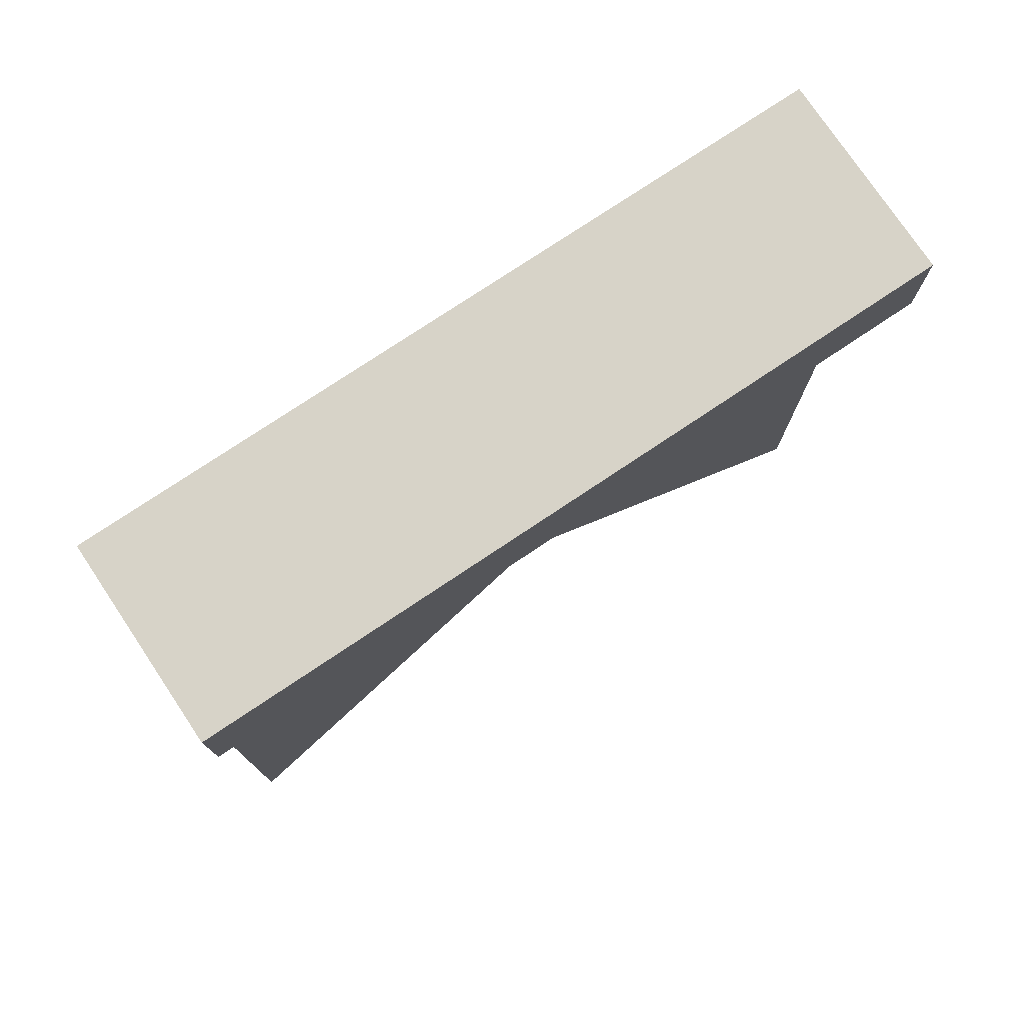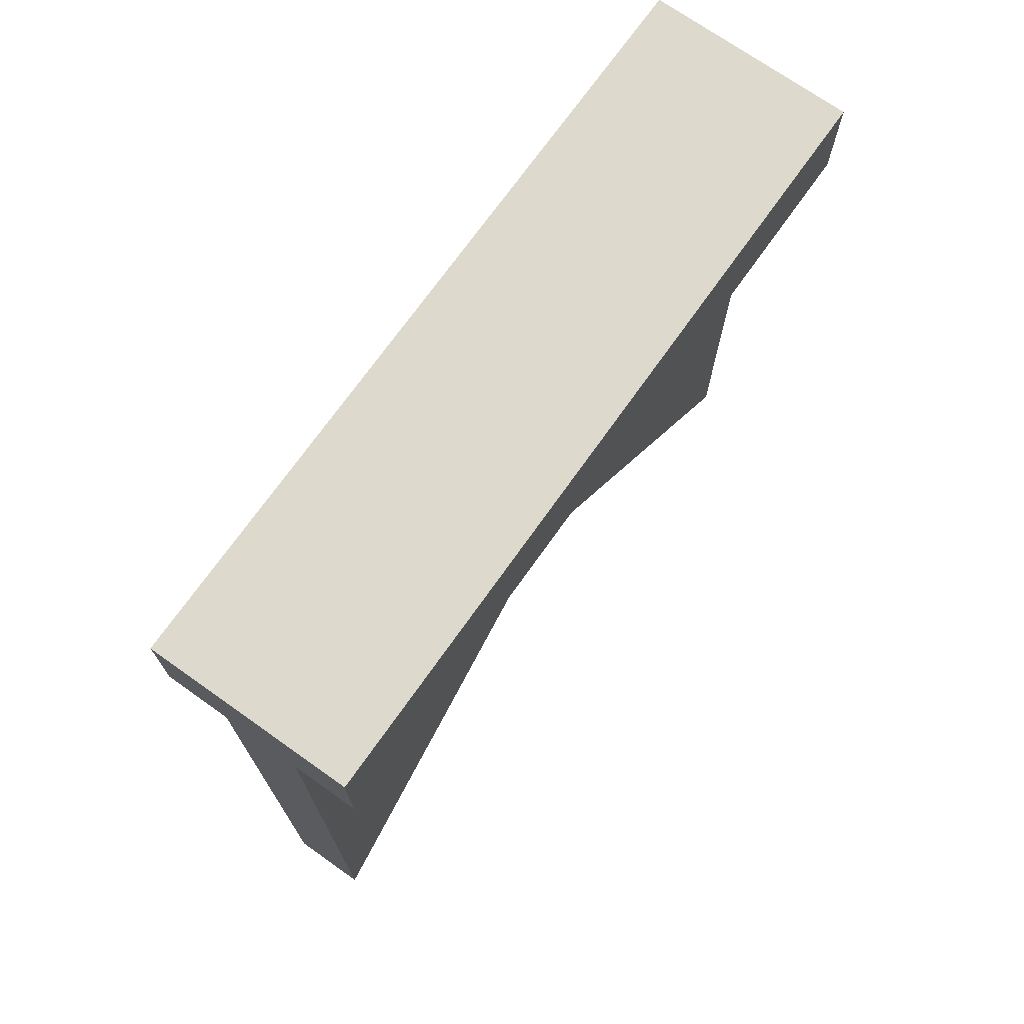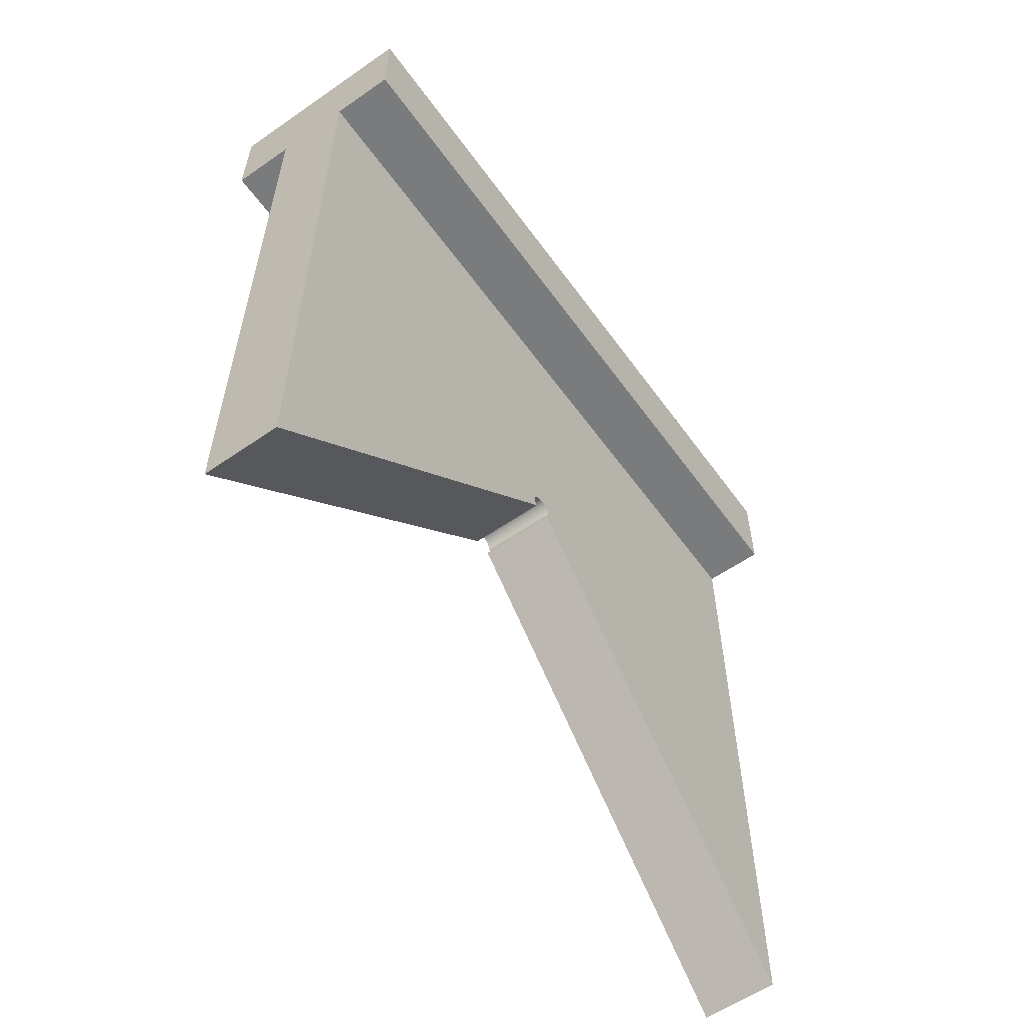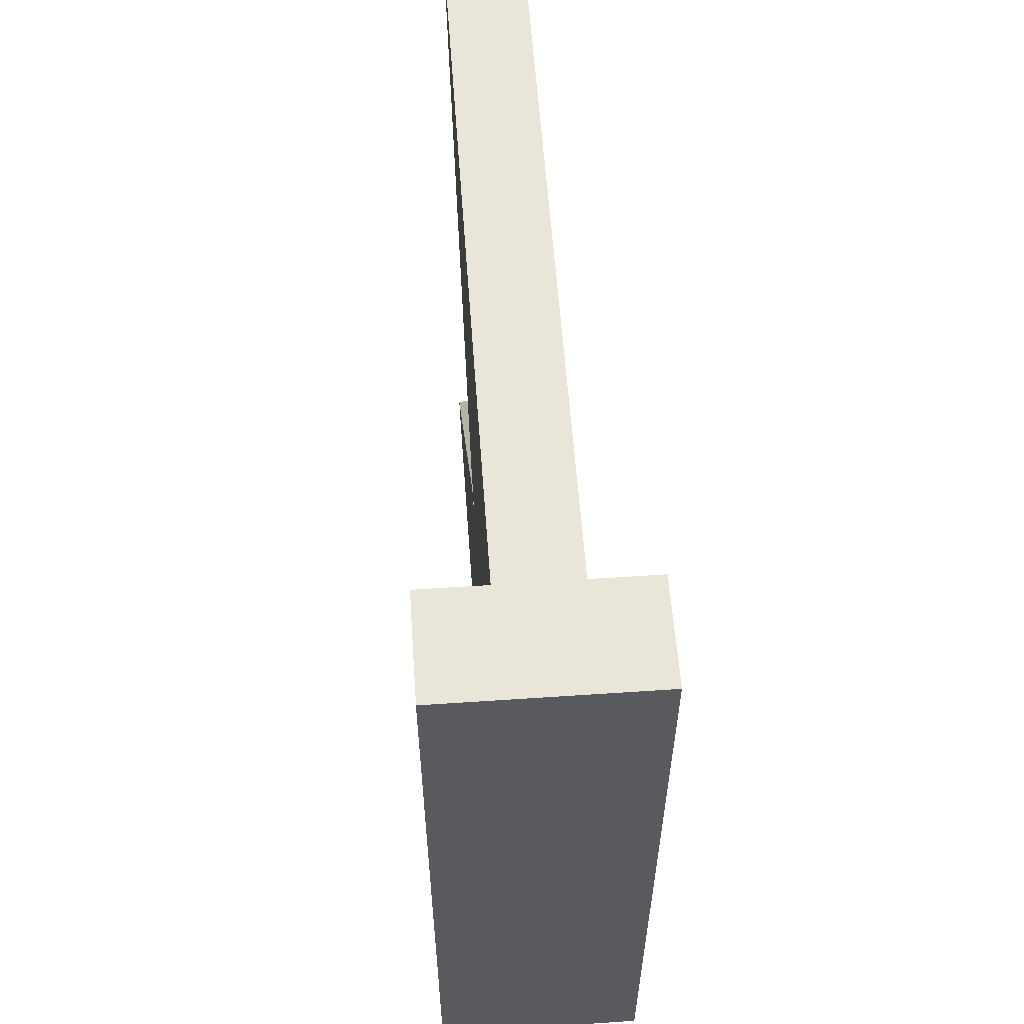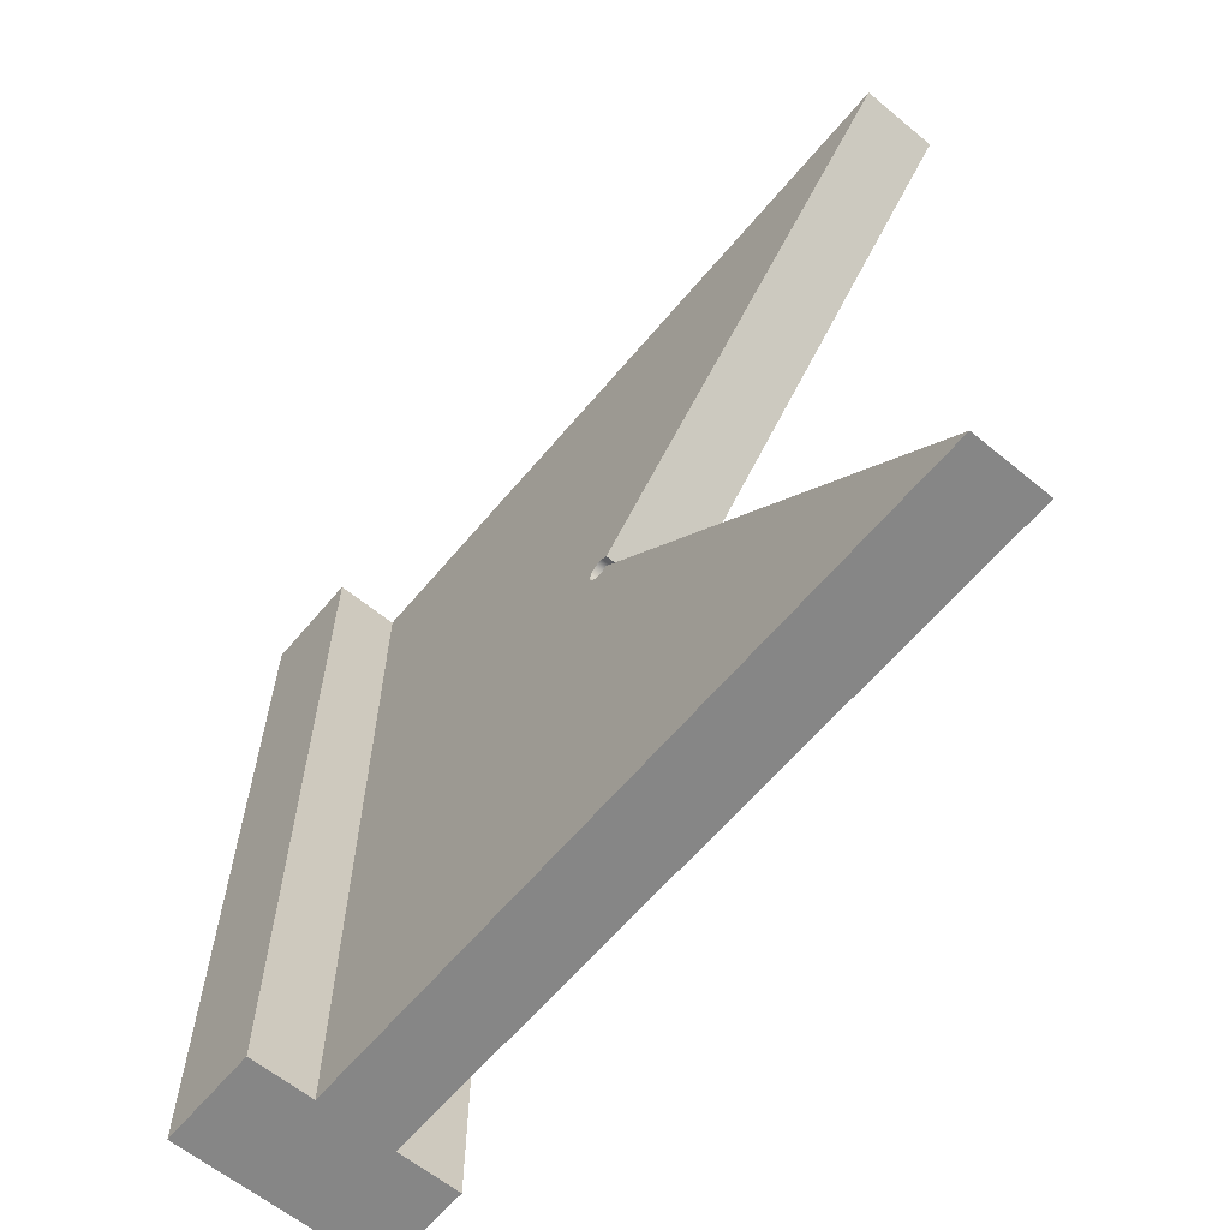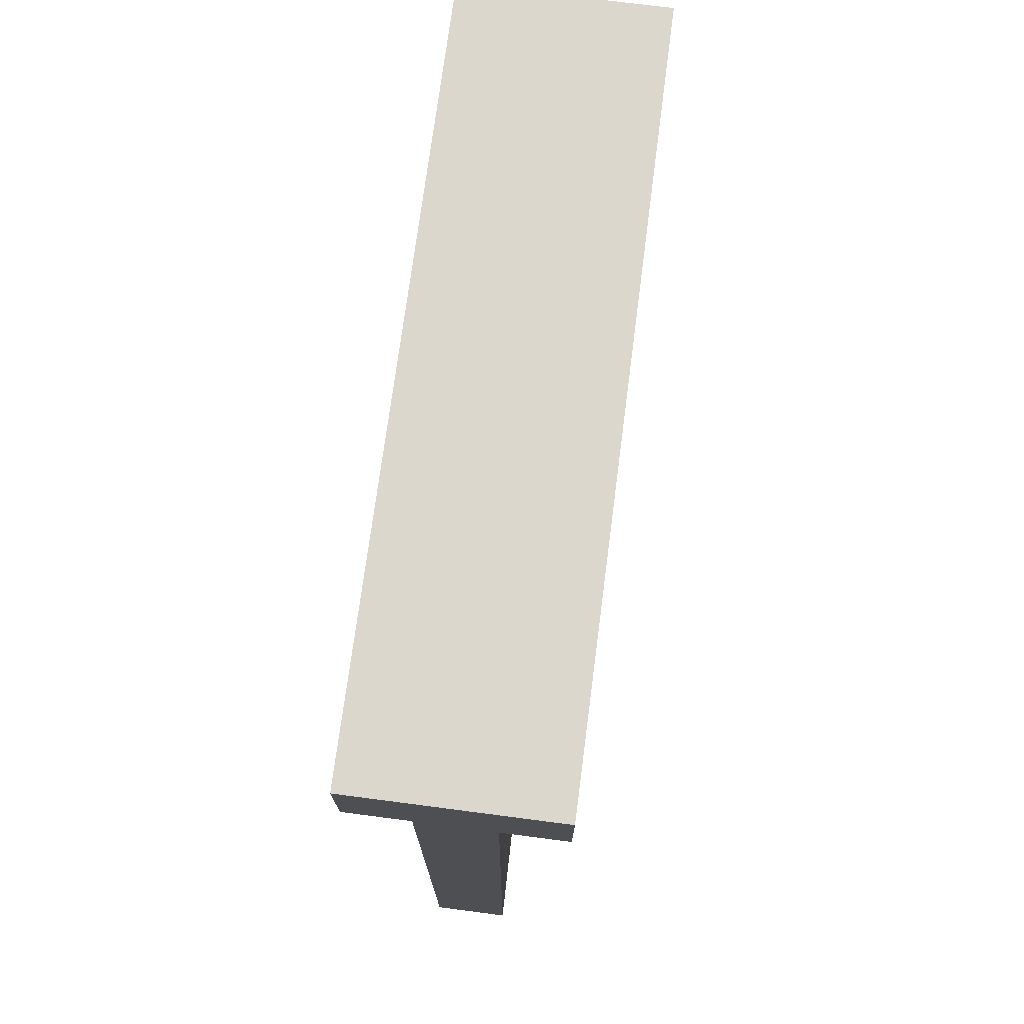
<metadata>
{"format":"obj","ext":"obj","renderer":"f3d","projection":"perspective","resolution":1024,"background":"white","views":[{"elev":76.5,"azim":-123.8,"up":"+Z"},{"elev":72.0,"azim":-144.7,"up":"+Z"},{"elev":-58.3,"azim":35.6,"up":"+Z"},{"elev":57.9,"azim":-4.0,"up":"+Y"},{"elev":-62.2,"azim":140.2,"up":"+Y"},{"elev":73.2,"azim":7.4,"up":"+Z"}]}
</metadata>
<code>
v -0.4762 9.525 4.445
v -0.4762 0 4.445
v -1.27 -2.368e-16 4.445
v -1.27 9.525 4.445
v -1.27 9.525 4.445
v -1.27 -2.368e-16 4.445
v -1.27 -4.737e-16 5.715
v -1.27 9.525 5.715
v 1.27 -2.368e-16 4.445
v 1.27 9.525 4.445
v 1.27 9.525 5.715
v 1.27 -4.737e-16 5.715
v -1.27 -4.737e-16 5.715
v 1.27 -4.737e-16 5.715
v 1.27 9.525 5.715
v -1.27 9.525 5.715
v 0.4762 0 4.445
v 0.4762 9.525 4.445
v 1.27 9.525 4.445
v 1.27 -2.368e-16 4.445
v -0.4762 9.525 -4.445
v -0.4762 4.875 0.2052
v -0.4762 4.918 0.2865
v -0.4762 4.909 0.3783
v -0.4762 4.851 0.4495
v -0.4762 4.762 0.4762
v -0.4762 4.674 0.4495
v -0.4762 4.616 0.3783
v -0.4762 4.607 0.2865
v -0.4762 4.65 0.2052
v -0.4762 0 -4.445
v -0.4762 0 4.445
v -0.4762 9.525 4.445
v -0.4762 4.875 0.2052
v 0.4762 4.875 0.2052
v 0.4762 4.918 0.2865
v 0.4762 4.909 0.3783
v 0.4762 4.851 0.4495
v 0.4762 4.762 0.4762
v 0.4762 4.674 0.4495
v 0.4762 4.616 0.3783
v 0.4762 4.607 0.2865
v 0.4762 4.65 0.2052
v -0.4762 4.65 0.2052
v -0.4762 4.607 0.2865
v -0.4762 4.616 0.3783
v -0.4762 4.674 0.4495
v -0.4762 4.762 0.4762
v -0.4762 4.851 0.4495
v -0.4762 4.909 0.3783
v -0.4762 4.918 0.2865
v -0.4762 4.65 0.2052
v 0.4762 4.65 0.2052
v 0.4762 0 -4.445
v -0.4762 0 -4.445
v -0.4762 0 -4.445
v 0.4762 0 -4.445
v 0.4762 0 4.445
v 1.27 -2.368e-16 4.445
v 1.27 -4.737e-16 5.715
v -1.27 -4.737e-16 5.715
v -1.27 -2.368e-16 4.445
v -0.4762 0 4.445
v 0.4762 9.525 4.445
v 0.4762 9.525 -4.445
v -0.4762 9.525 -4.445
v -0.4762 9.525 4.445
v -1.27 9.525 4.445
v -1.27 9.525 5.715
v 1.27 9.525 5.715
v 1.27 9.525 4.445
v -0.4762 9.525 -4.445
v 0.4762 9.525 -4.445
v 0.4762 4.875 0.2052
v -0.4762 4.875 0.2052
v 0.4762 4.875 0.2052
v 0.4762 9.525 -4.445
v 0.4762 9.525 4.445
v 0.4762 0 4.445
v 0.4762 0 -4.445
v 0.4762 4.65 0.2052
v 0.4762 4.607 0.2865
v 0.4762 4.616 0.3783
v 0.4762 4.674 0.4495
v 0.4762 4.762 0.4762
v 0.4762 4.851 0.4495
v 0.4762 4.909 0.3783
v 0.4762 4.918 0.2865
g ceacefa2-e2ab-11ea-8813-54bf646e7e1f
f 2 3 1
f 1 3 4
g ceb442e6-e2ab-11ea-a5cd-54bf646e7e1f
f 5 6 8
f 8 6 7
g cebbe44a-e2ab-11ea-879e-54bf646e7e1f
f 9 10 12
f 12 10 11
g ced168d0-e2ab-11ea-a8fb-54bf646e7e1f
f 13 14 16
f 16 14 15
g ced8e30c-e2ab-11ea-92c0-54bf646e7e1f
f 18 19 17
f 17 19 20
g cdd96d0a-e2ab-11ea-a0c5-54bf646e7e1f
f 22 23 21
f 21 23 33
f 33 23 24
f 33 24 25
f 25 26 33
f 33 26 32
f 32 26 27
f 32 27 28
f 28 29 32
f 32 29 31
f 31 29 30
g cdddd9e4-e2ab-11ea-914f-54bf646e7e1f
f 34 35 51
f 51 35 36
f 51 36 50
f 50 36 37
f 50 37 49
f 49 37 38
f 49 38 48
f 48 38 39
f 48 39 47
f 47 39 40
f 47 40 46
f 46 40 41
f 46 41 45
f 45 41 42
f 45 42 44
f 44 42 43
g cdefdbba-e2ab-11ea-b3e4-54bf646e7e1f
f 53 54 52
f 52 54 55
g cdf496c0-e2ab-11ea-a82c-54bf646e7e1f
f 57 58 56
f 56 58 63
f 63 58 61
f 63 61 62
f 59 60 58
f 58 60 61
g cdfd70a6-e2ab-11ea-8b6d-54bf646e7e1f
f 65 67 64
f 64 67 69
f 64 69 70
f 65 66 67
f 67 68 69
f 70 71 64
g ce01dd98-e2ab-11ea-8937-54bf646e7e1f
f 73 74 72
f 72 74 75
g ce064a86-e2ab-11ea-91a3-54bf646e7e1f
f 76 77 88
f 88 77 78
f 88 78 87
f 87 78 86
f 86 78 85
f 85 78 79
f 85 79 84
f 84 79 83
f 83 79 82
f 82 79 80
f 82 80 81

</code>
